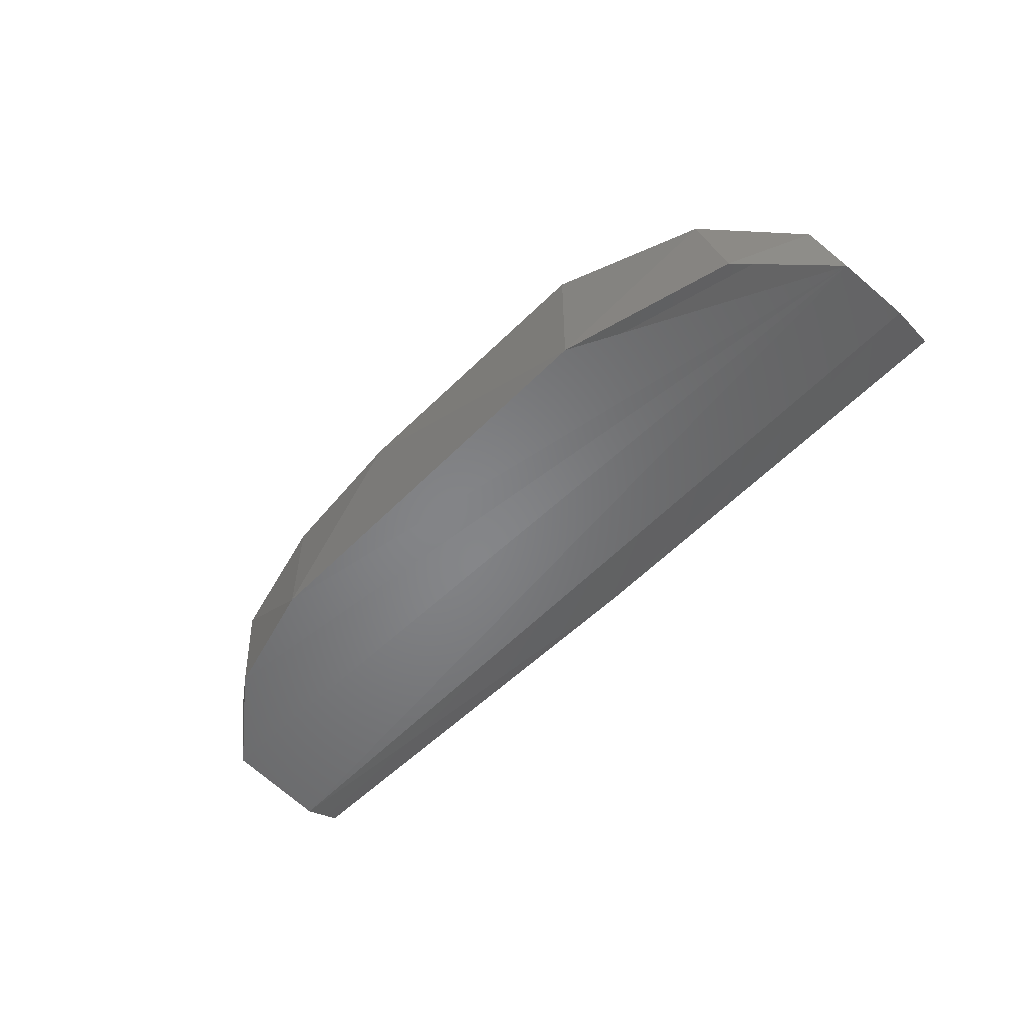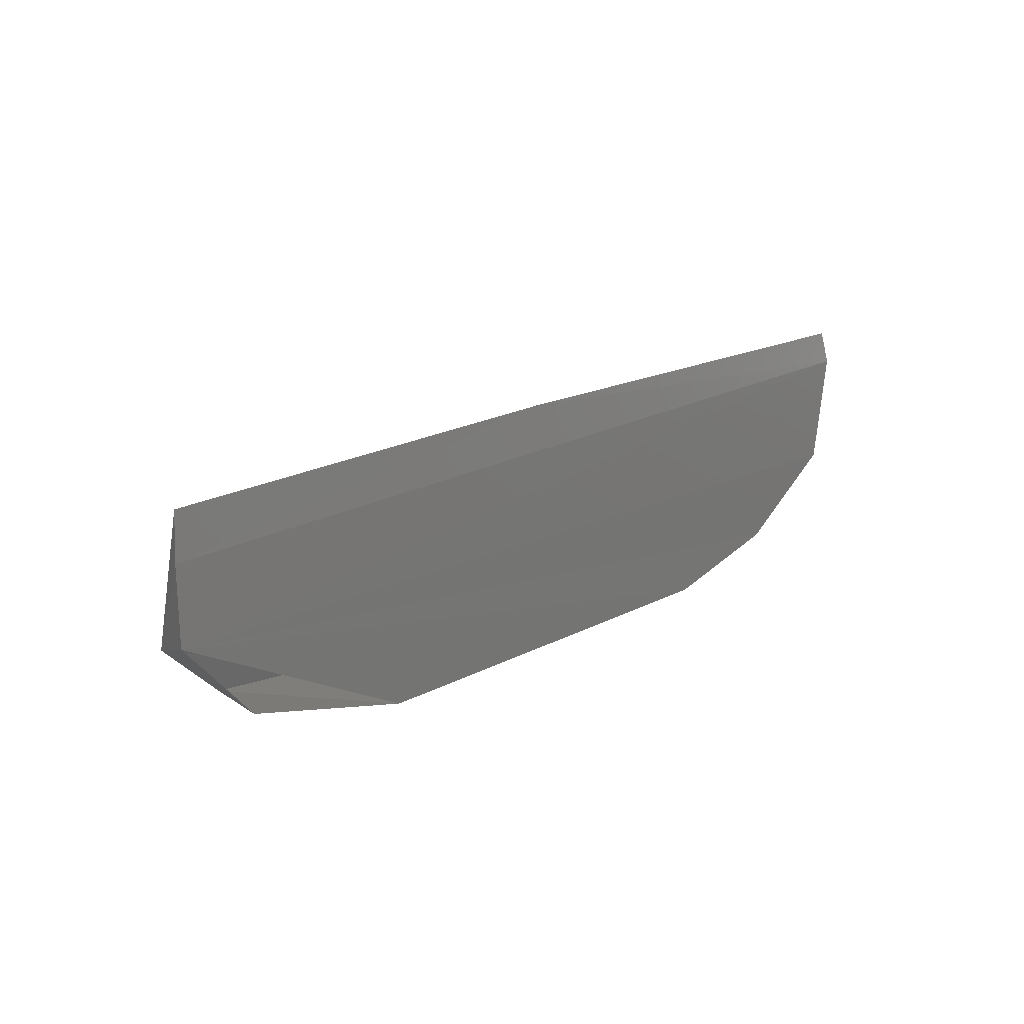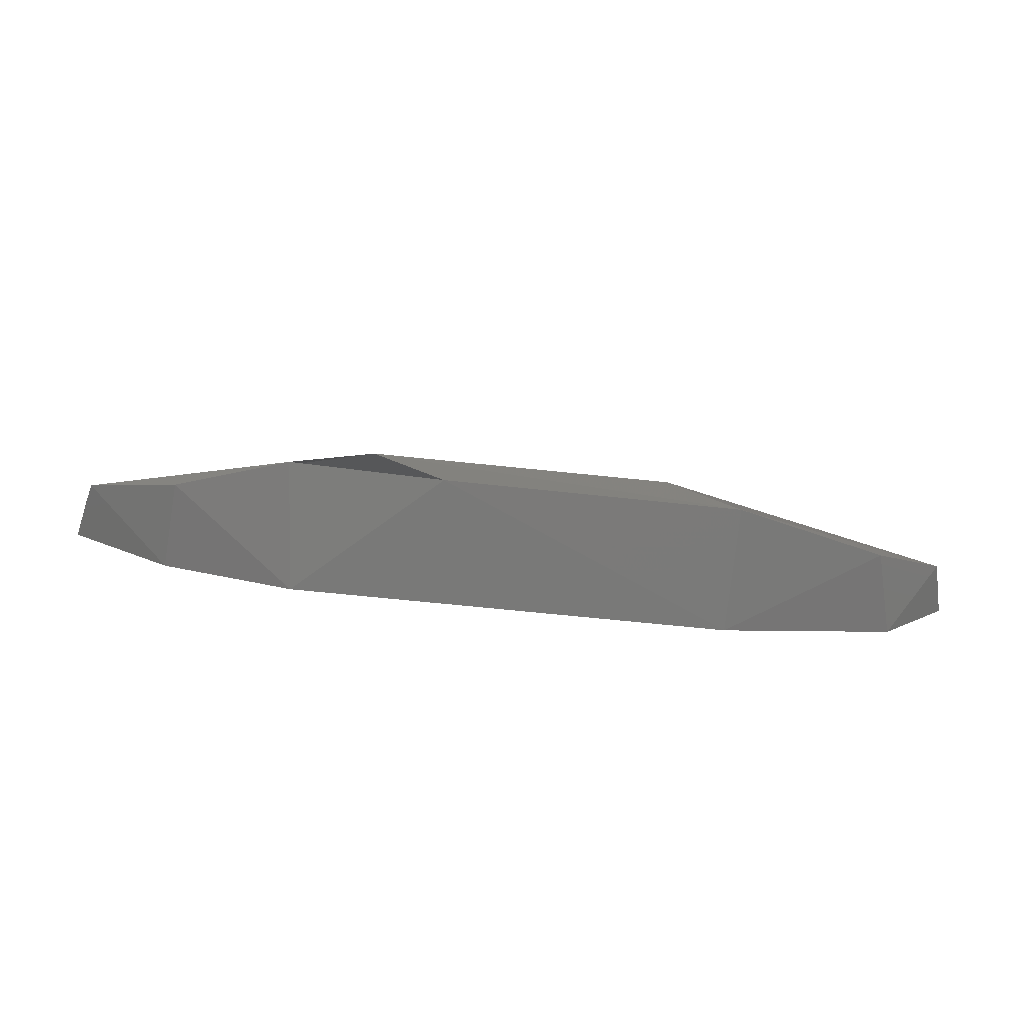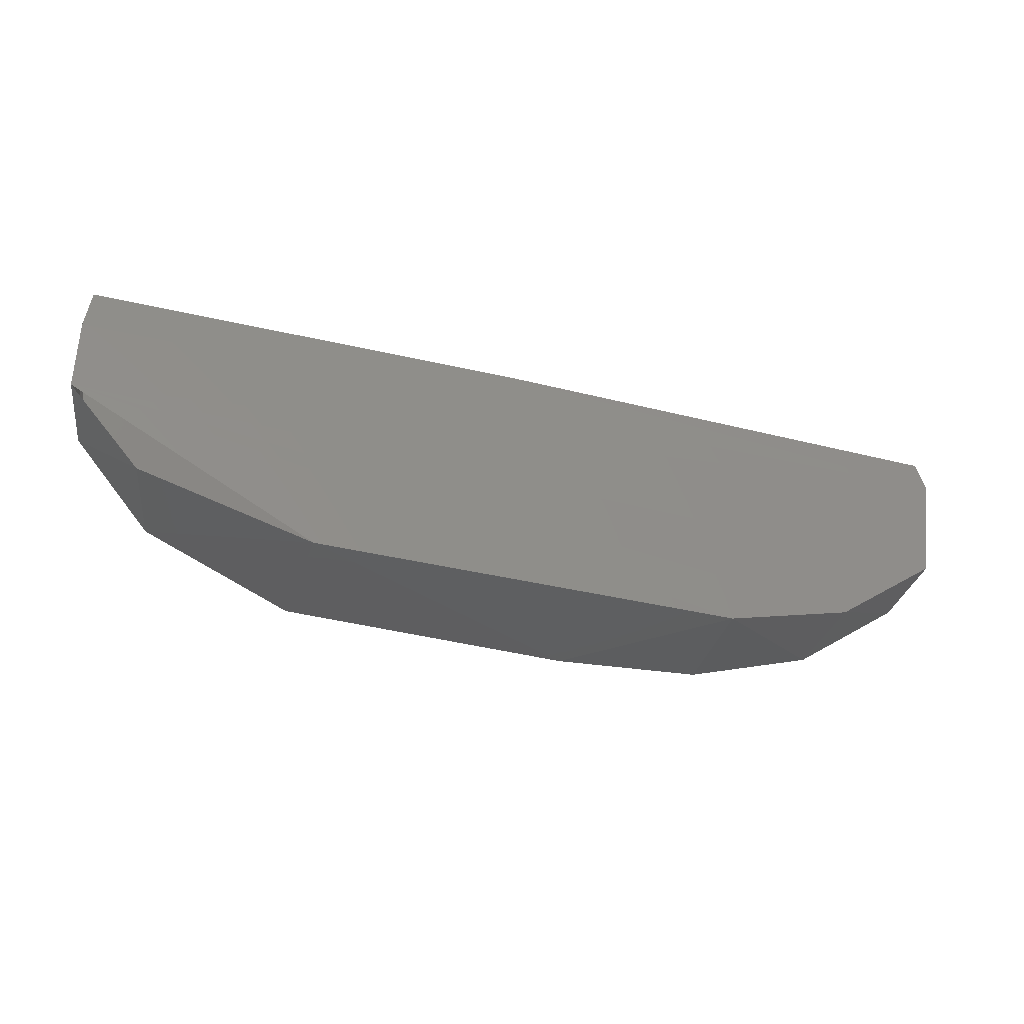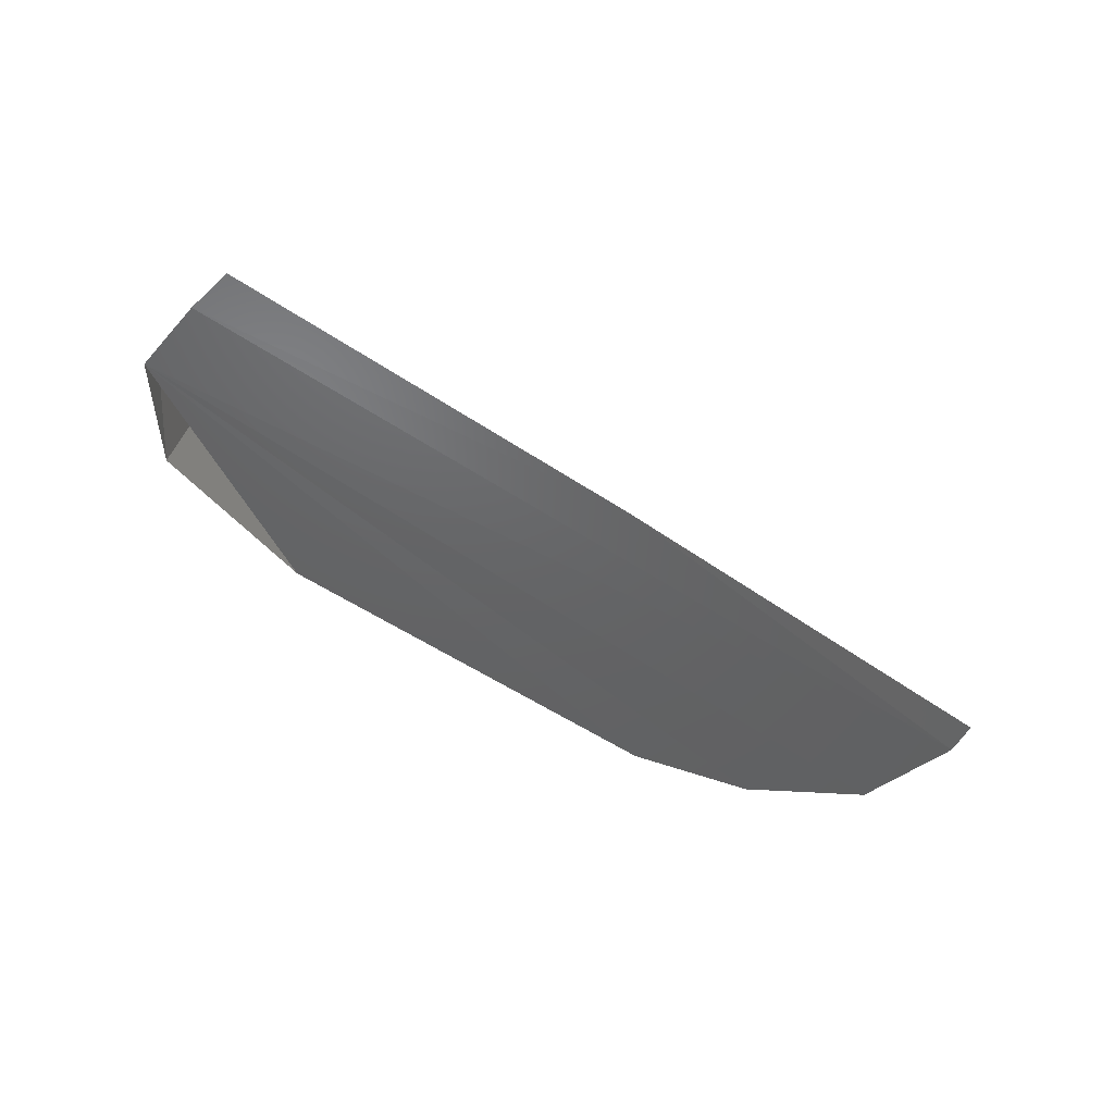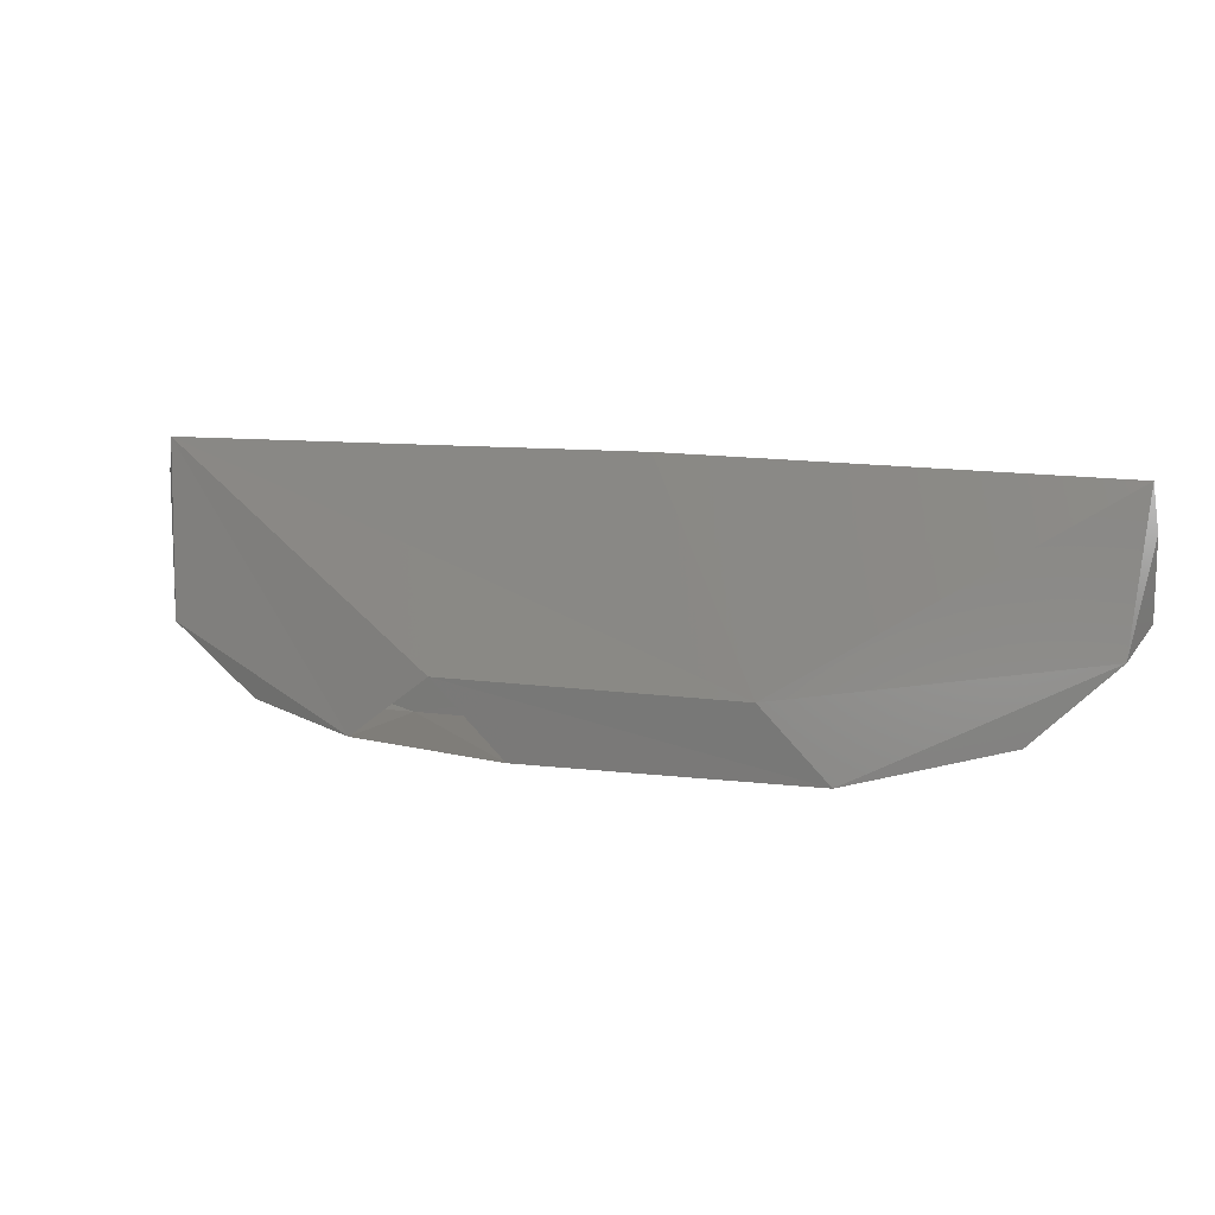
<metadata>
{"format":"stl","ext":"stl","renderer":"f3d","projection":"perspective","resolution":1024,"background":"white","views":[{"elev":-52.2,"azim":47.8,"up":"+Z"},{"elev":18.6,"azim":134.7,"up":"+Y"},{"elev":-73.4,"azim":-5.8,"up":"+Y"},{"elev":-36.0,"azim":162.1,"up":"+Y"},{"elev":-45.7,"azim":140.7,"up":"+Z"},{"elev":12.2,"azim":17.7,"up":"+Y"}]}
</metadata>
<code>
# stl→obj: 20 verts, 34 faces
v -0.6038 0.2056 0.4165
v -0.6129 0.2008 0.4165
v -0.6288 0.2008 0.4165
v -0.6336 0.202 0.4165
v -0.6374 0.2048 0.4165
v -0.638 0.2089 0.4165
v -0.6038 0.2085 0.4165
v -0.6153 0.2034 0.4212
v -0.6129 0.2008 0.4211
v -0.6044 0.2048 0.4185
v -0.6368 0.204 0.4187
v -0.6236 0.2007 0.4212
v -0.6201 0.2104 0.4167
v -0.604 0.2102 0.4167
v -0.6378 0.2102 0.4167
v -0.6263 0.2034 0.4212
v -0.6073 0.2021 0.4196
v -0.6065 0.2025 0.4165
v -0.6292 0.2011 0.4212
v -0.6333 0.2017 0.4198
f 1 2 3
f 1 3 4
f 1 4 5
f 1 5 6
f 6 7 1
f 8 9 10
f 11 6 5
f 2 9 12
f 2 12 3
f 7 6 13
f 7 13 14
f 8 14 13
f 8 13 15
f 15 16 8
f 14 8 10
f 14 10 7
f 17 18 10
f 17 10 9
f 17 9 2
f 17 2 18
f 1 7 10
f 1 10 18
f 15 6 11
f 15 11 19
f 15 19 16
f 15 13 6
f 4 20 11
f 4 11 5
f 4 3 20
f 16 12 9
f 9 8 16
f 19 11 20
f 19 20 3
f 19 3 12

</code>
